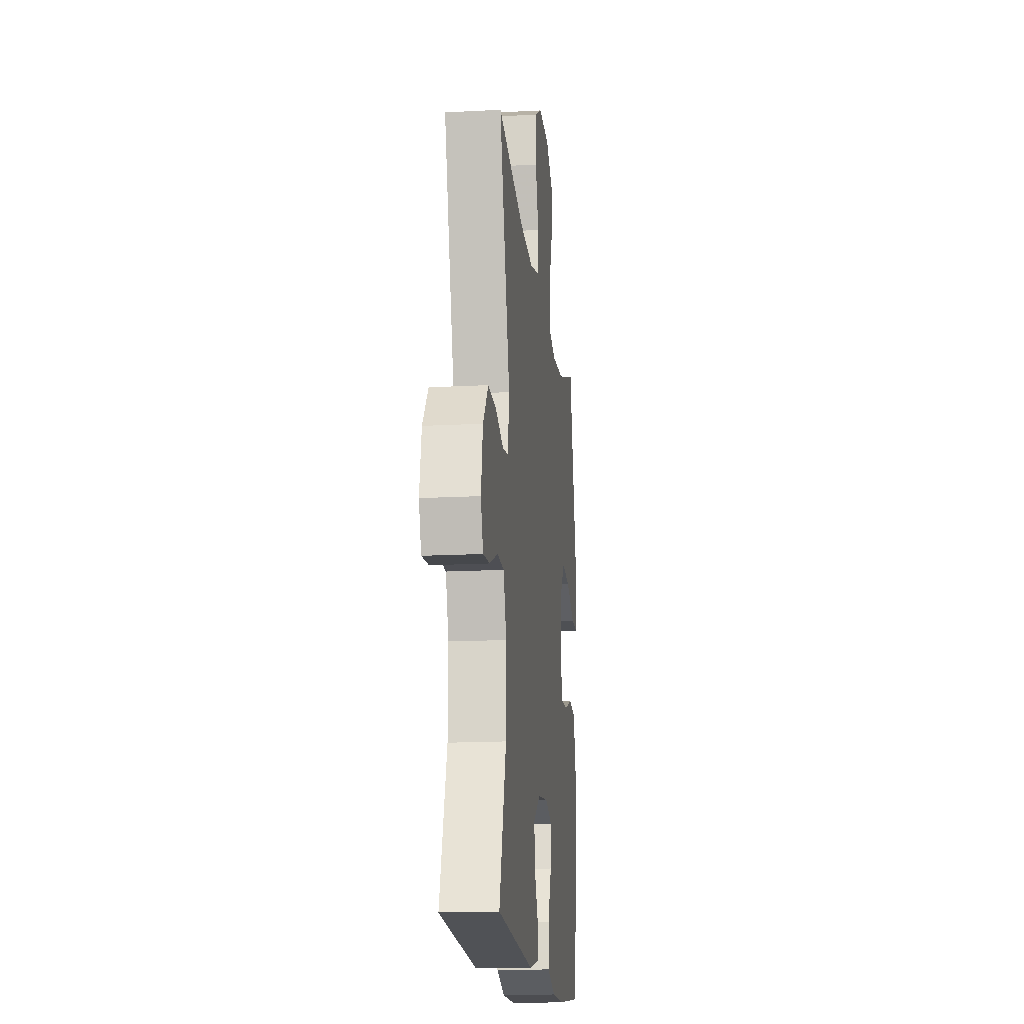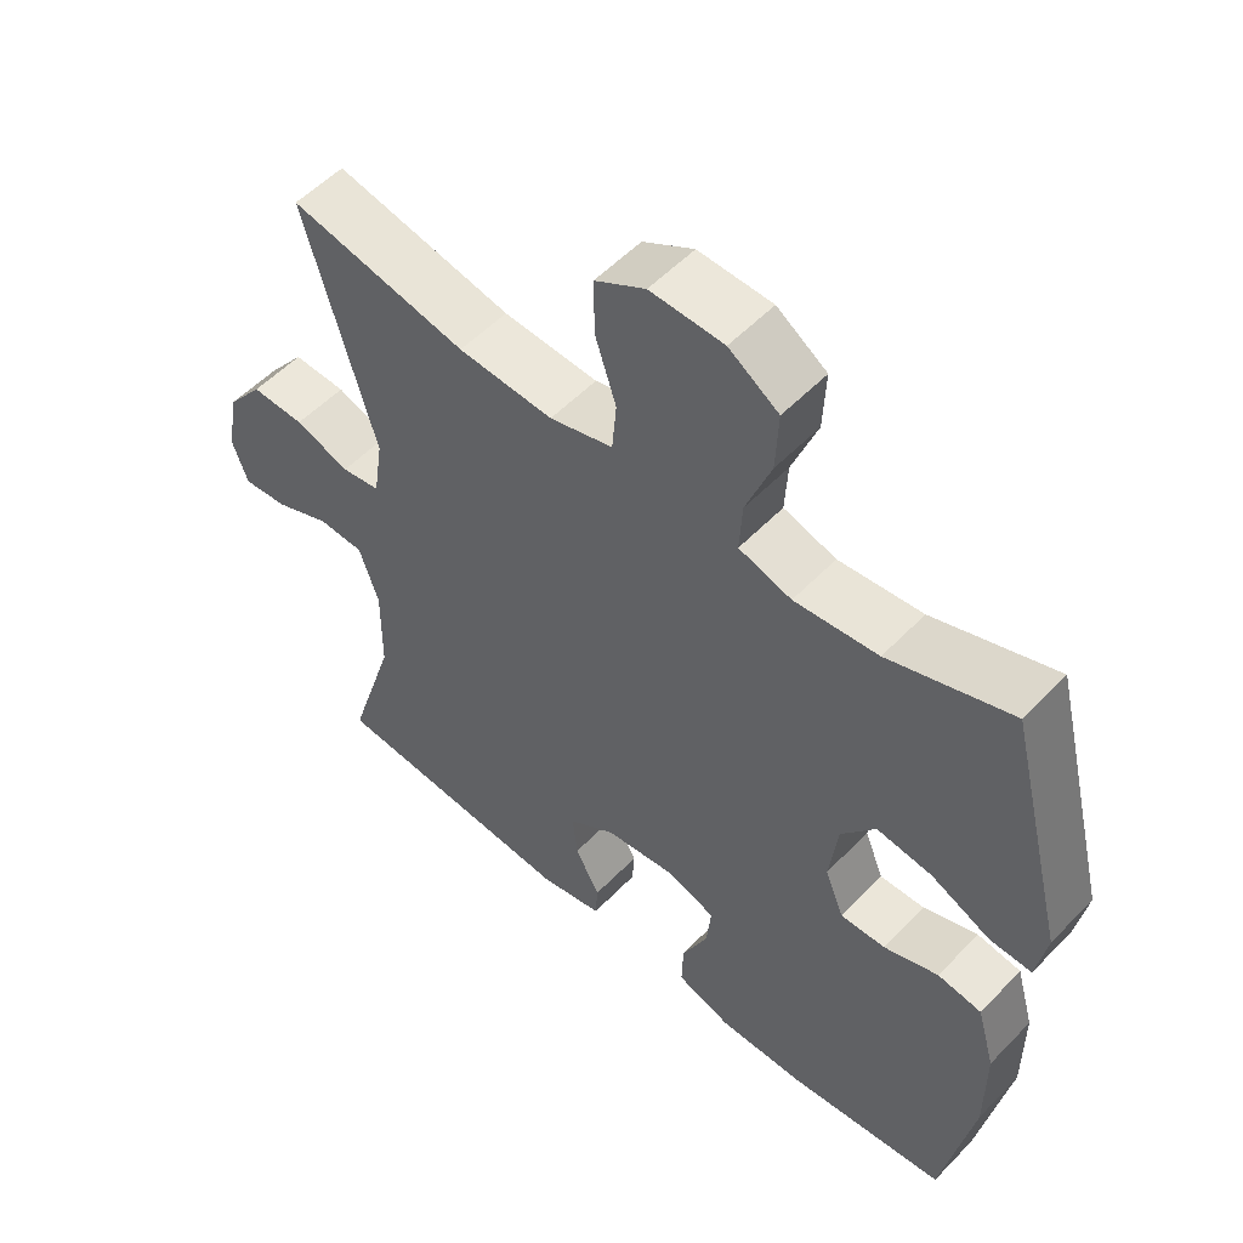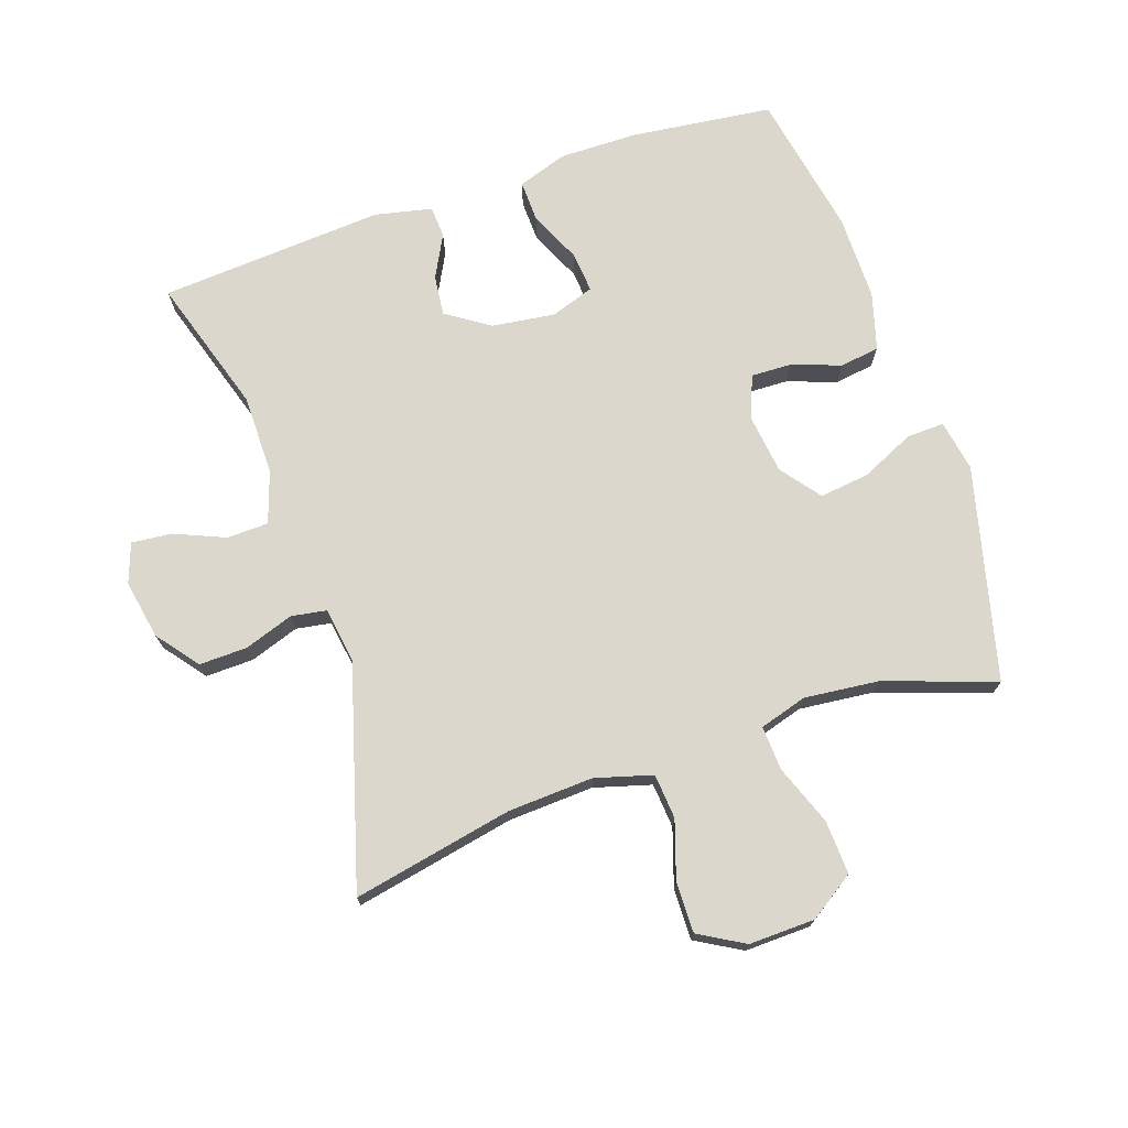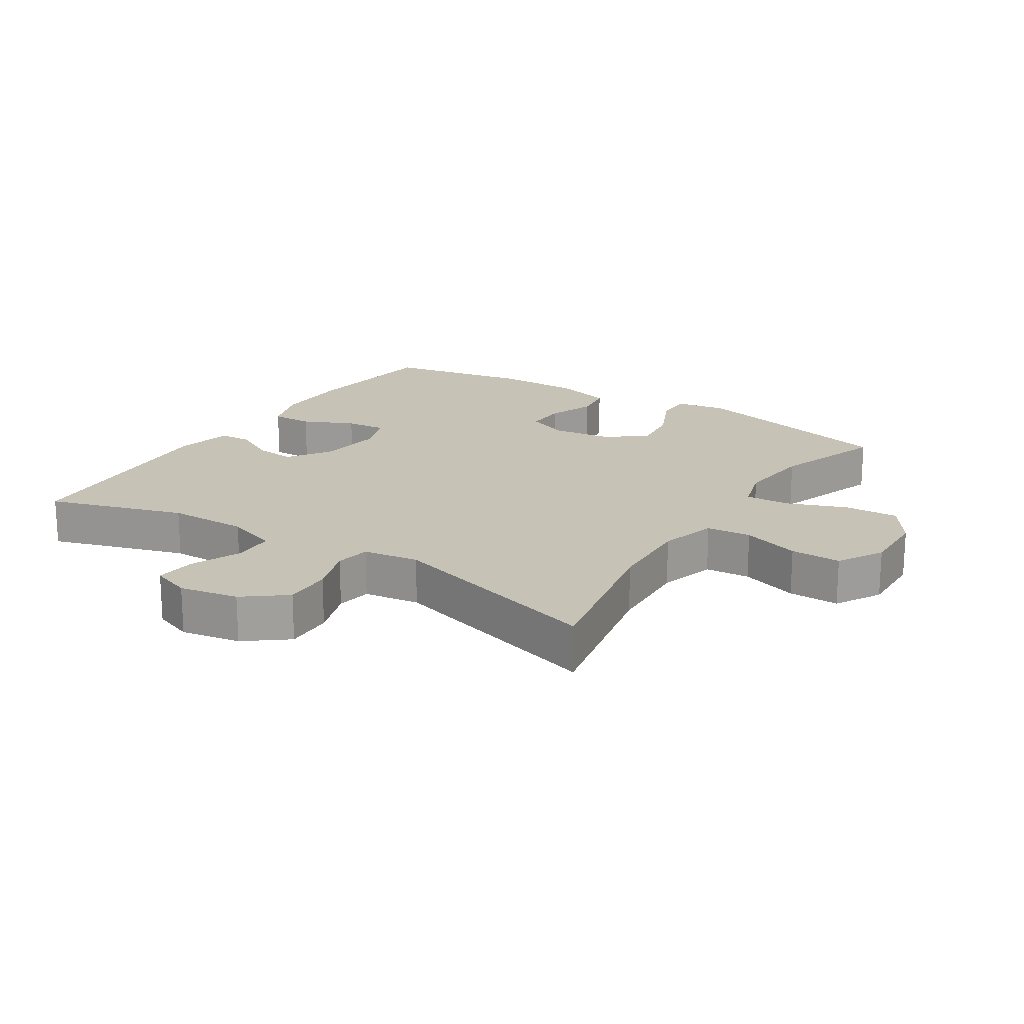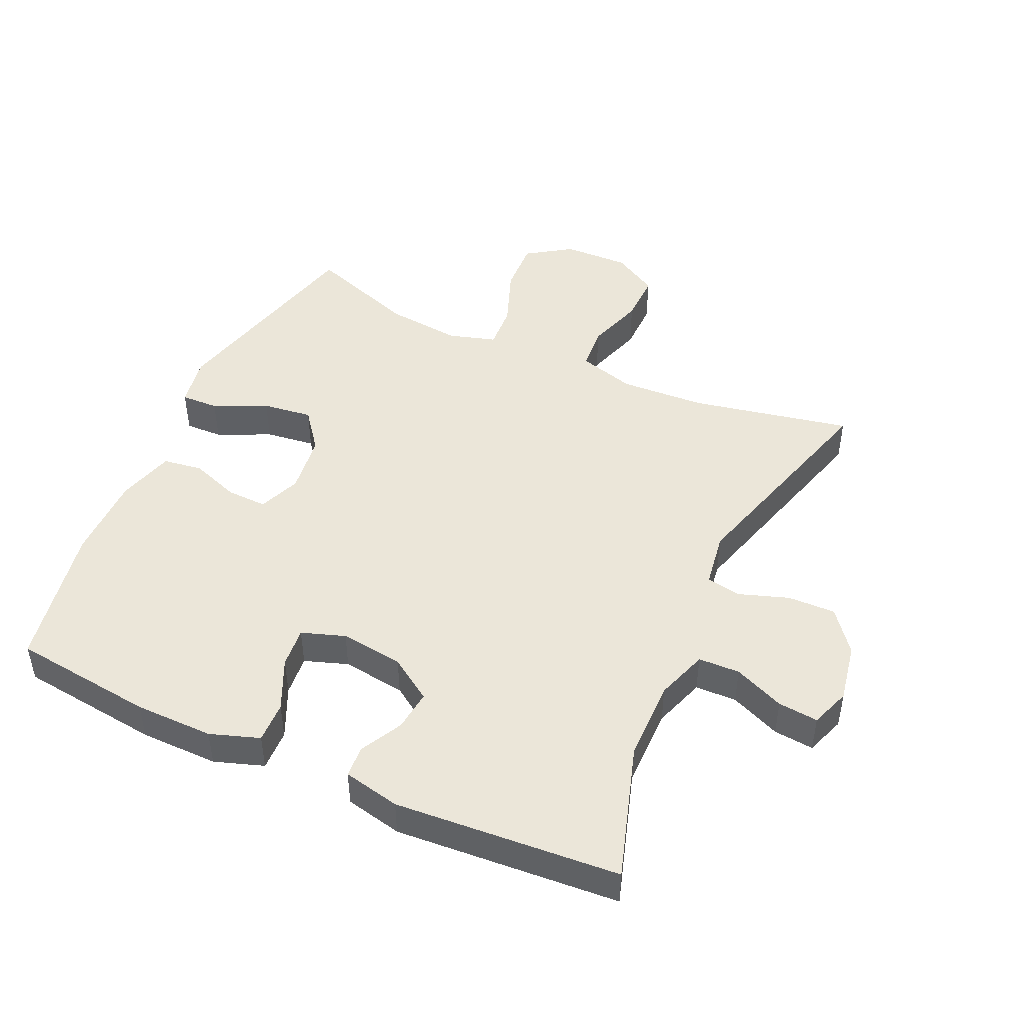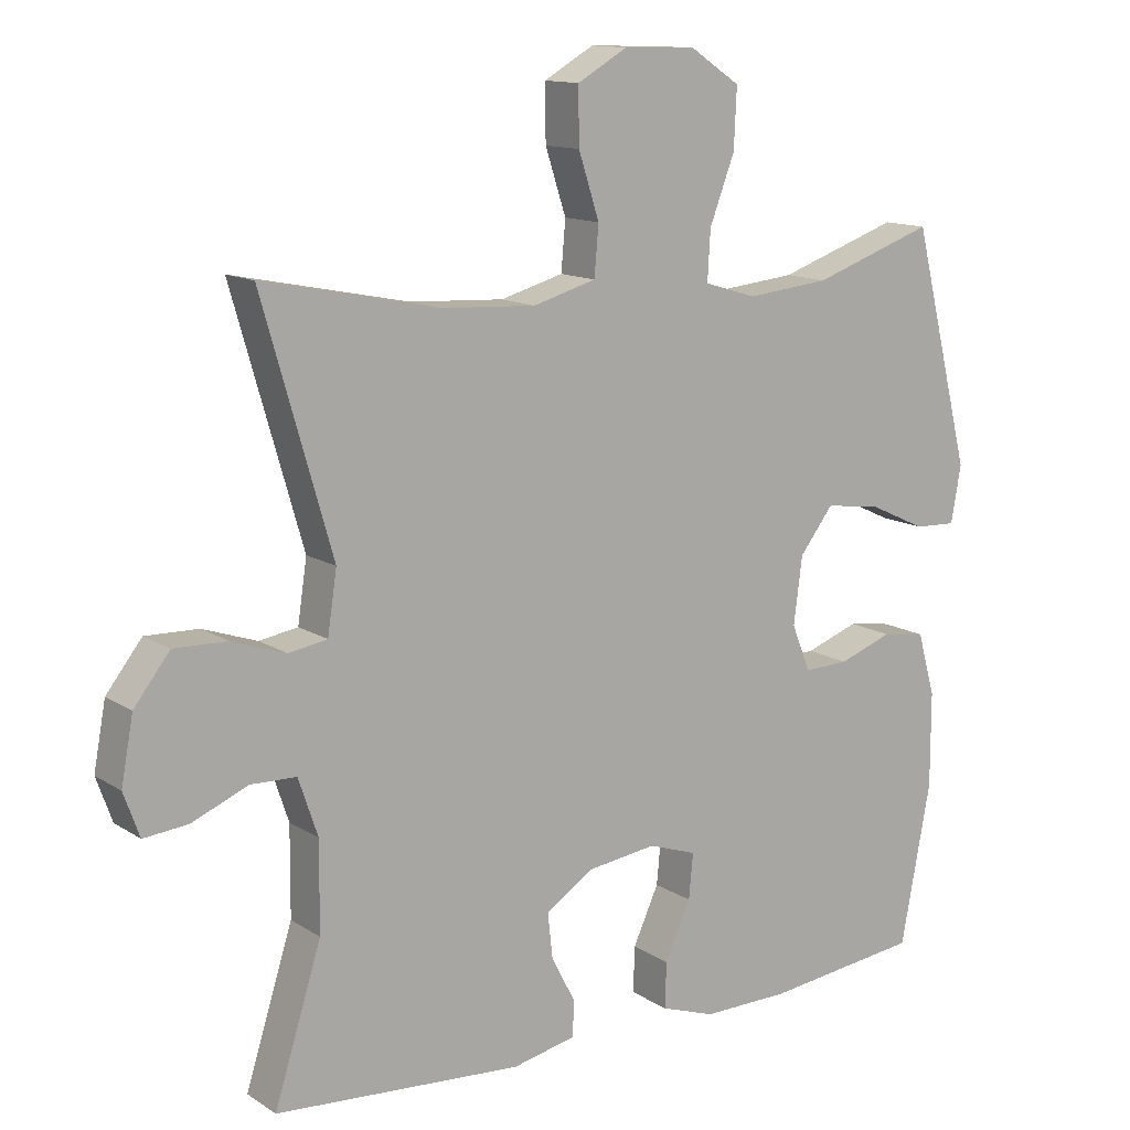
<metadata>
{"format":"obj","ext":"obj","renderer":"f3d","projection":"perspective","resolution":1024,"background":"white","views":[{"elev":-16.6,"azim":-83.7,"up":"+Z"},{"elev":54.0,"azim":42.6,"up":"+Z"},{"elev":72.8,"azim":-18.7,"up":"+Y"},{"elev":19.2,"azim":-57.2,"up":"+Y"},{"elev":46.8,"azim":-155.5,"up":"+Y"},{"elev":12.9,"azim":-35.1,"up":"+Z"}]}
</metadata>
<code>
v -0.5 0.07 -0.5
v -0.434 0.07 -0.29
v -0.433 0.07 -0.166
v -0.46 0.07 -0.086
v -0.524 0.07 -0.084
v -0.602 0.07 -0.117
v -0.664 0.07 -0.123
v -0.686 0.07 -0.062
v -0.669 0.07 0.029
v -0.619 0.07 0.093
v -0.545 0.07 0.091
v -0.469 0.07 0.065
v -0.415 0.07 0.074
v -0.402 0.07 0.16
v -0.5 0.07 0.5
v -0.253 0.07 0.45
v -0.121 0.07 0.443
v -0.033 0.07 0.468
v -0.027 0.07 0.537
v -0.056 0.07 0.626
v -0.057 0.07 0.704
v 0.013 0.07 0.744
v 0.115 0.07 0.741
v 0.184 0.07 0.695
v 0.18 0.07 0.612
v 0.145 0.07 0.52
v 0.141 0.07 0.451
v 0.214 0.07 0.429
v 0.33 0.07 0.441
v 0.5 0.07 0.5
v 0.582 0.07 0.171
v 0.568 0.07 0.092
v 0.51 0.07 0.094
v 0.428 0.07 0.132
v 0.351 0.07 0.142
v 0.304 0.07 0.081
v 0.292 0.07 -0.012
v 0.318 0.07 -0.077
v 0.381 0.07 -0.075
v 0.456 0.07 -0.048
v 0.517 0.07 -0.057
v 0.542 0.07 -0.145
v 0.542 0.07 -0.277
v 0.5 0.07 -0.5
v 0.281 0.07 -0.526
v 0.16 0.07 -0.527
v 0.084 0.07 -0.501
v 0.086 0.07 -0.437
v 0.122 0.07 -0.358
v 0.128 0.07 -0.295
v 0.061 0.07 -0.272
v -0.037 0.07 -0.285
v -0.103 0.07 -0.329
v -0.096 0.07 -0.392
v -0.062 0.07 -0.457
v -0.065 0.07 -0.506
v -0.153 0.07 -0.525
v -0.5 0 -0.5
v -0.434 0 -0.29
v -0.433 0 -0.166
v -0.46 0 -0.086
v -0.524 0 -0.084
v -0.602 0 -0.117
v -0.664 0 -0.123
v -0.686 0 -0.062
v -0.669 0 0.029
v -0.619 0 0.093
v -0.545 0 0.091
v -0.469 0 0.065
v -0.415 0 0.074
v -0.402 0 0.16
v -0.5 0 0.5
v -0.253 0 0.45
v -0.121 0 0.443
v -0.033 0 0.468
v -0.027 0 0.537
v -0.056 0 0.626
v -0.057 0 0.704
v 0.013 0 0.744
v 0.115 0 0.741
v 0.184 0 0.695
v 0.18 0 0.612
v 0.145 0 0.52
v 0.141 0 0.451
v 0.214 0 0.429
v 0.33 0 0.441
v 0.5 0 0.5
v 0.582 0 0.171
v 0.568 0 0.092
v 0.51 0 0.094
v 0.428 0 0.132
v 0.351 0 0.142
v 0.304 0 0.081
v 0.292 0 -0.012
v 0.318 0 -0.077
v 0.381 0 -0.075
v 0.456 0 -0.048
v 0.517 0 -0.057
v 0.542 0 -0.145
v 0.542 0 -0.277
v 0.5 0 -0.5
v 0.281 0 -0.526
v 0.16 0 -0.527
v 0.084 0 -0.501
v 0.086 0 -0.437
v 0.122 0 -0.358
v 0.128 0 -0.295
v 0.061 0 -0.272
v -0.037 0 -0.285
v -0.103 0 -0.329
v -0.096 0 -0.392
v -0.062 0 -0.457
v -0.065 0 -0.506
v -0.153 0 -0.525
f 54 55 56 57
f 53 54 57 1
f 52 53 1 2
f 51 52 2 3
f 46 47 48 49
f 46 49 50
f 45 46 50
f 44 45 50
f 43 44 50
f 42 43 50 51
f 39 40 41 42
f 38 39 42 51
f 31 32 33 34
f 29 30 31 34
f 28 29 34 35
f 27 28 35 36
f 23 24 25 26
f 23 26 27
f 22 23 27
f 19 20 21 22
f 18 19 22 27
f 17 18 27 36
f 14 15 16
f 13 14 16 17
f 9 10 11 12
f 9 12 13
f 8 9 13
f 5 6 7 8
f 4 5 8 13
f 37 38 51 3
f 13 17 36 37
f 3 4 13 37
f 114 113 112 111
f 58 114 111 110
f 59 58 110 109
f 60 59 109 108
f 106 105 104 103
f 107 106 103
f 107 103 102
f 107 102 101
f 107 101 100
f 108 107 100 99
f 99 98 97 96
f 108 99 96 95
f 91 90 89 88
f 91 88 87 86
f 92 91 86 85
f 93 92 85 84
f 83 82 81 80
f 84 83 80
f 84 80 79
f 79 78 77 76
f 84 79 76 75
f 93 84 75 74
f 73 72 71
f 74 73 71 70
f 69 68 67 66
f 70 69 66
f 70 66 65
f 65 64 63 62
f 70 65 62 61
f 60 108 95 94
f 94 93 74 70
f 94 70 61 60
f 1 58 59 2
f 2 59 60 3
f 3 60 61 4
f 4 61 62 5
f 5 62 63 6
f 6 63 64 7
f 7 64 65 8
f 8 65 66 9
f 9 66 67 10
f 10 67 68 11
f 11 68 69 12
f 12 69 70 13
f 13 70 71 14
f 14 71 72 15
f 15 72 73 16
f 16 73 74 17
f 17 74 75 18
f 18 75 76 19
f 19 76 77 20
f 20 77 78 21
f 21 78 79 22
f 22 79 80 23
f 23 80 81 24
f 24 81 82 25
f 25 82 83 26
f 26 83 84 27
f 27 84 85 28
f 28 85 86 29
f 29 86 87 30
f 30 87 88 31
f 31 88 89 32
f 32 89 90 33
f 33 90 91 34
f 34 91 92 35
f 35 92 93 36
f 36 93 94 37
f 37 94 95 38
f 38 95 96 39
f 39 96 97 40
f 40 97 98 41
f 41 98 99 42
f 42 99 100 43
f 43 100 101 44
f 44 101 102 45
f 45 102 103 46
f 46 103 104 47
f 47 104 105 48
f 48 105 106 49
f 49 106 107 50
f 50 107 108 51
f 51 108 109 52
f 52 109 110 53
f 53 110 111 54
f 54 111 112 55
f 55 112 113 56
f 56 113 114 57
f 57 114 58 1

</code>
